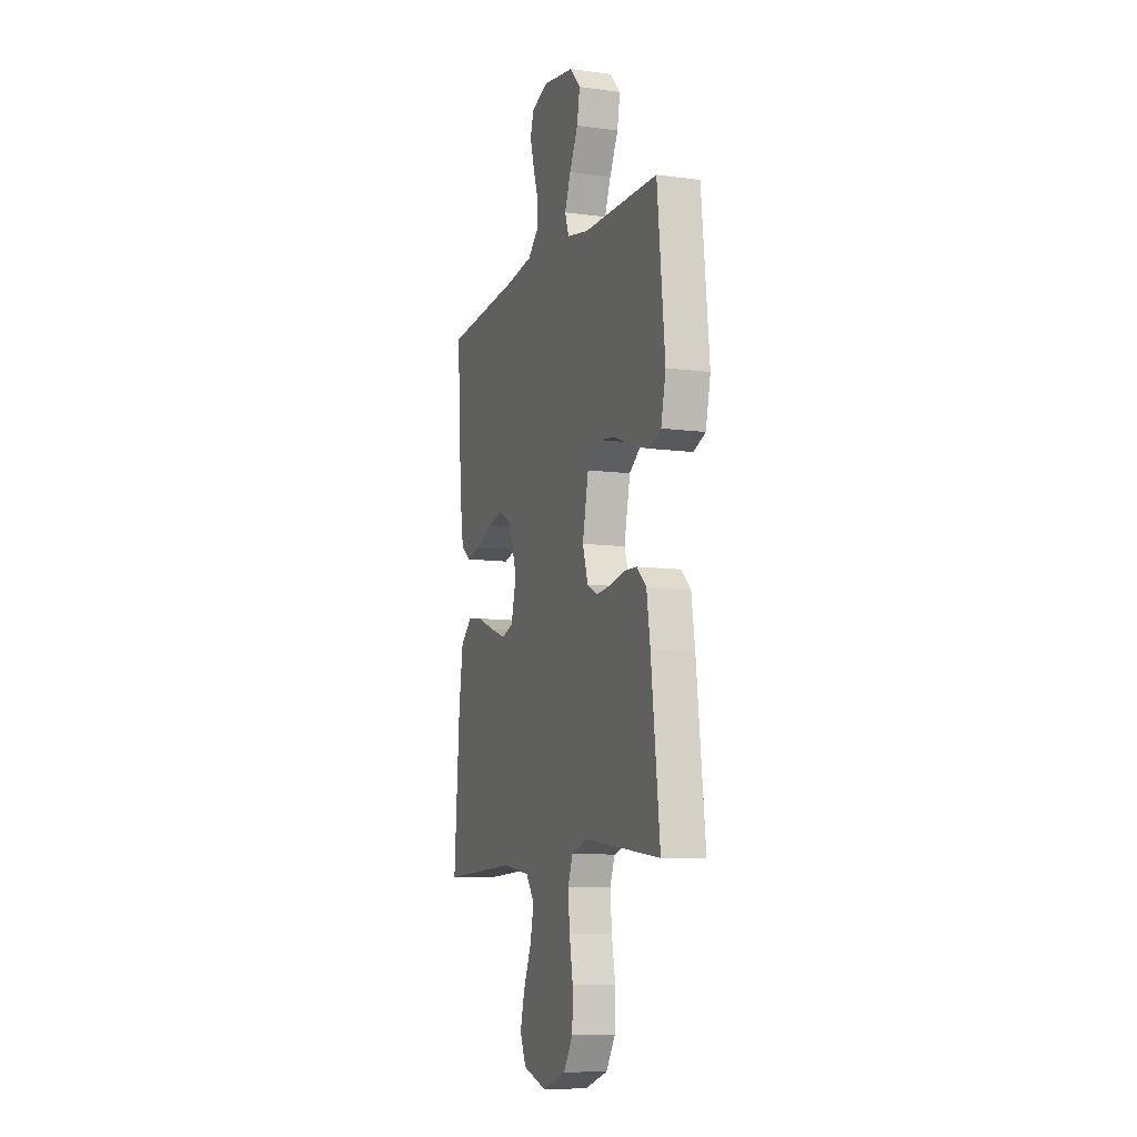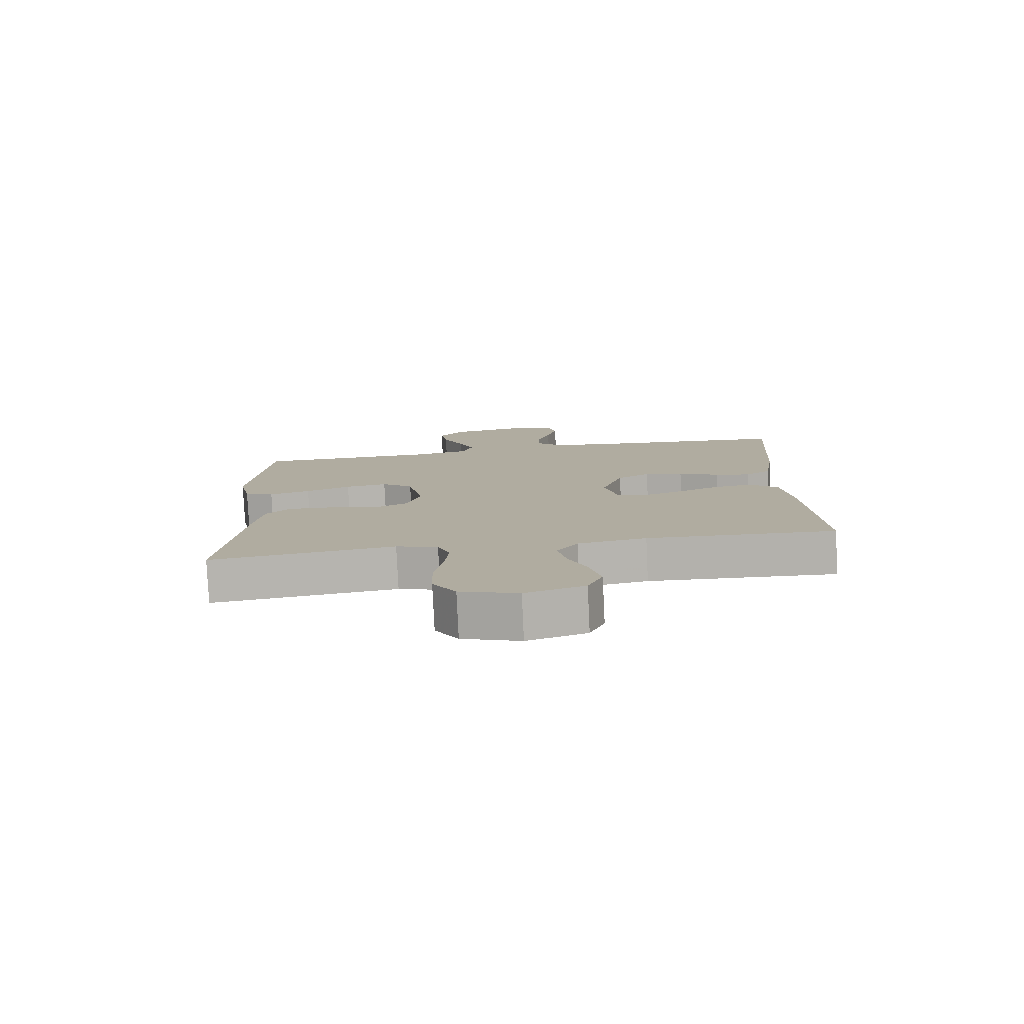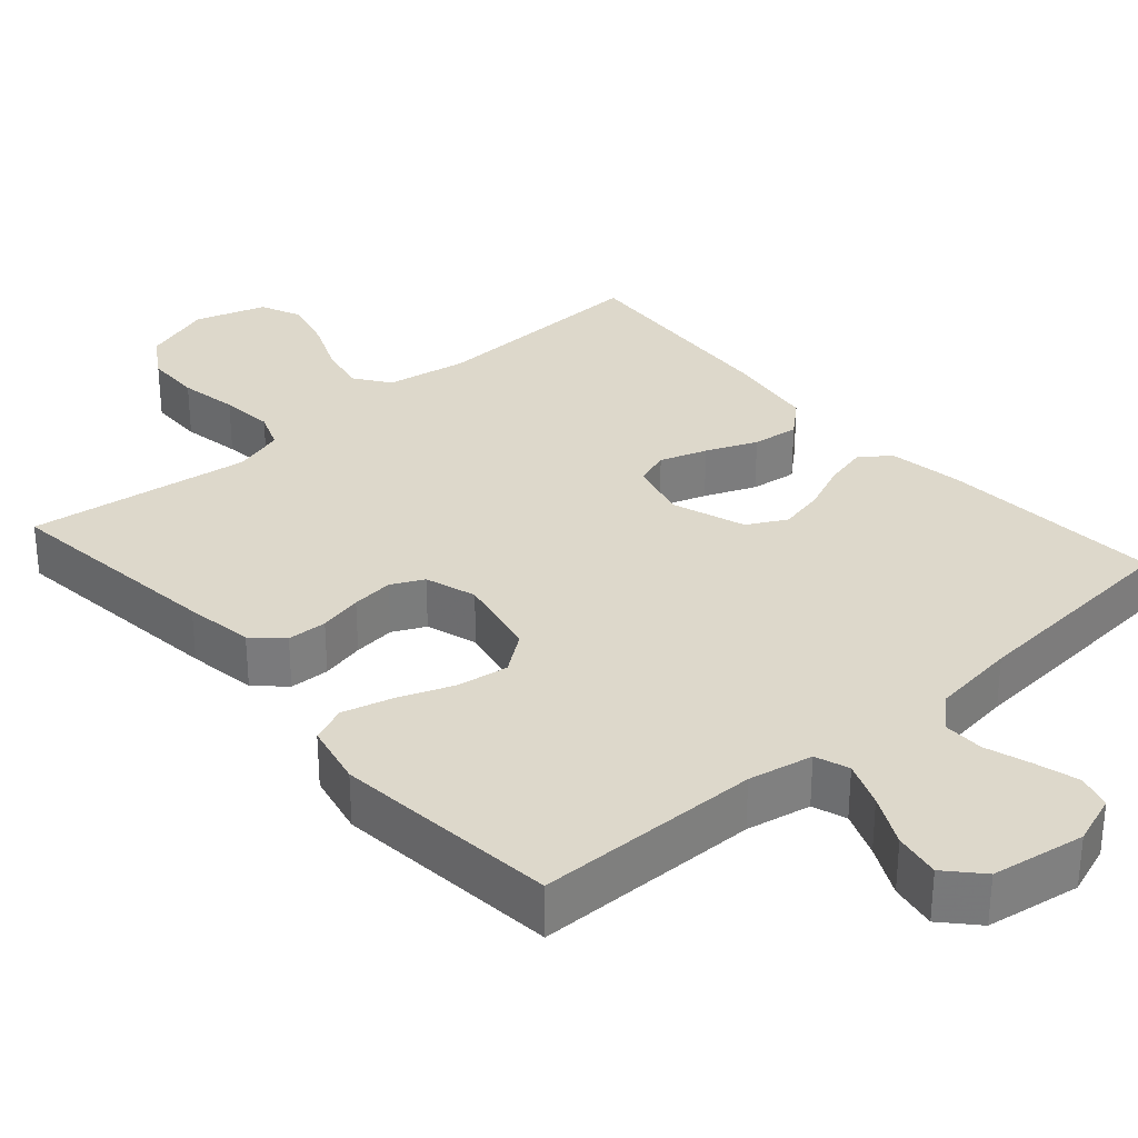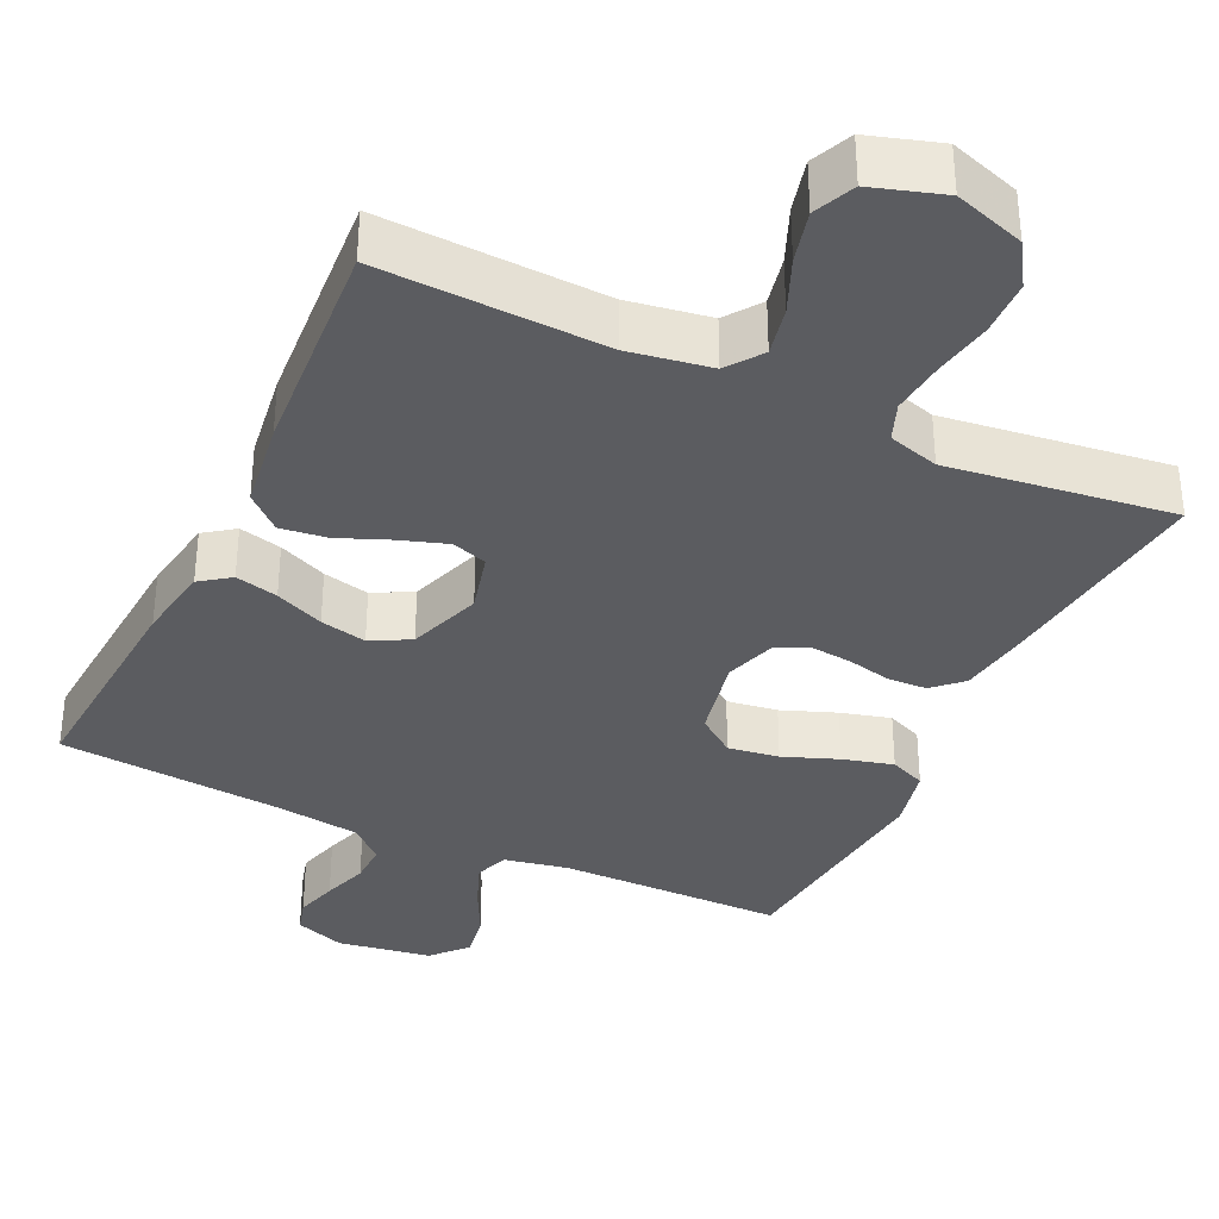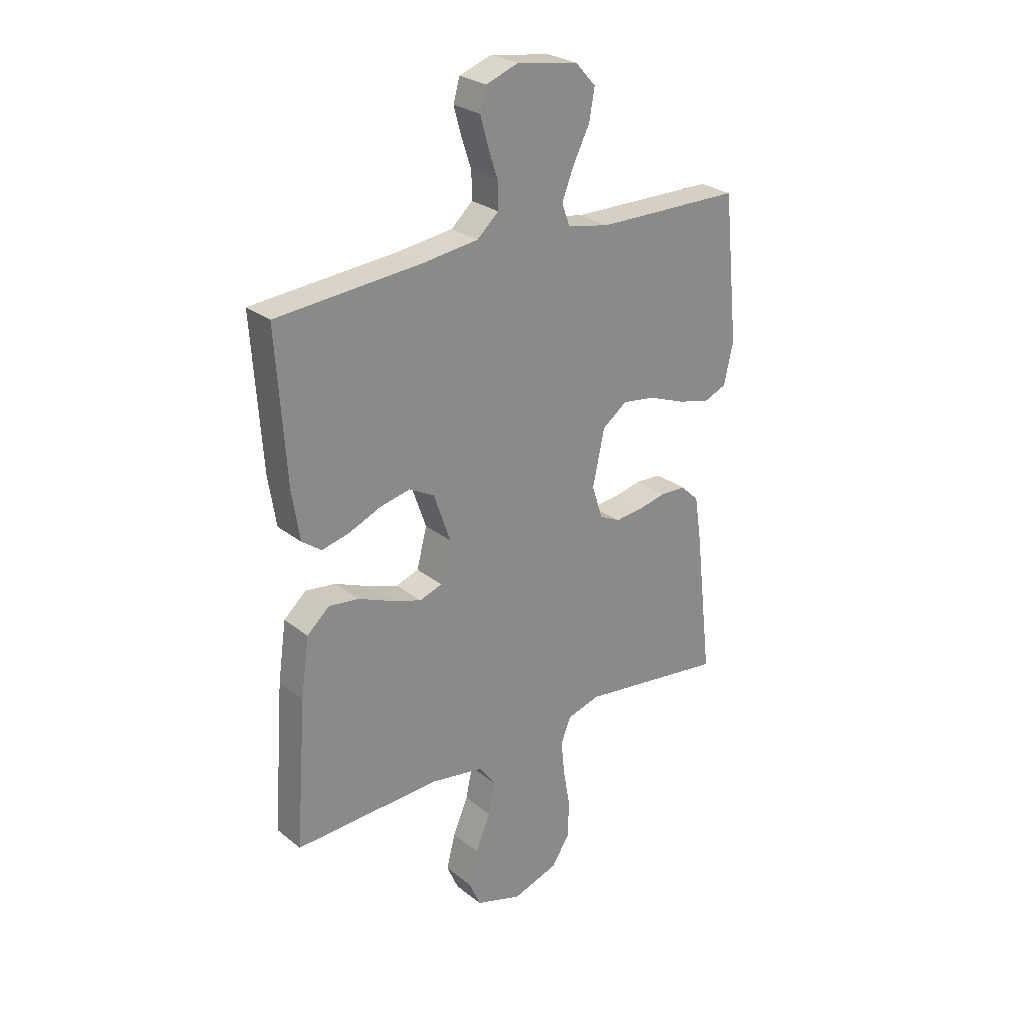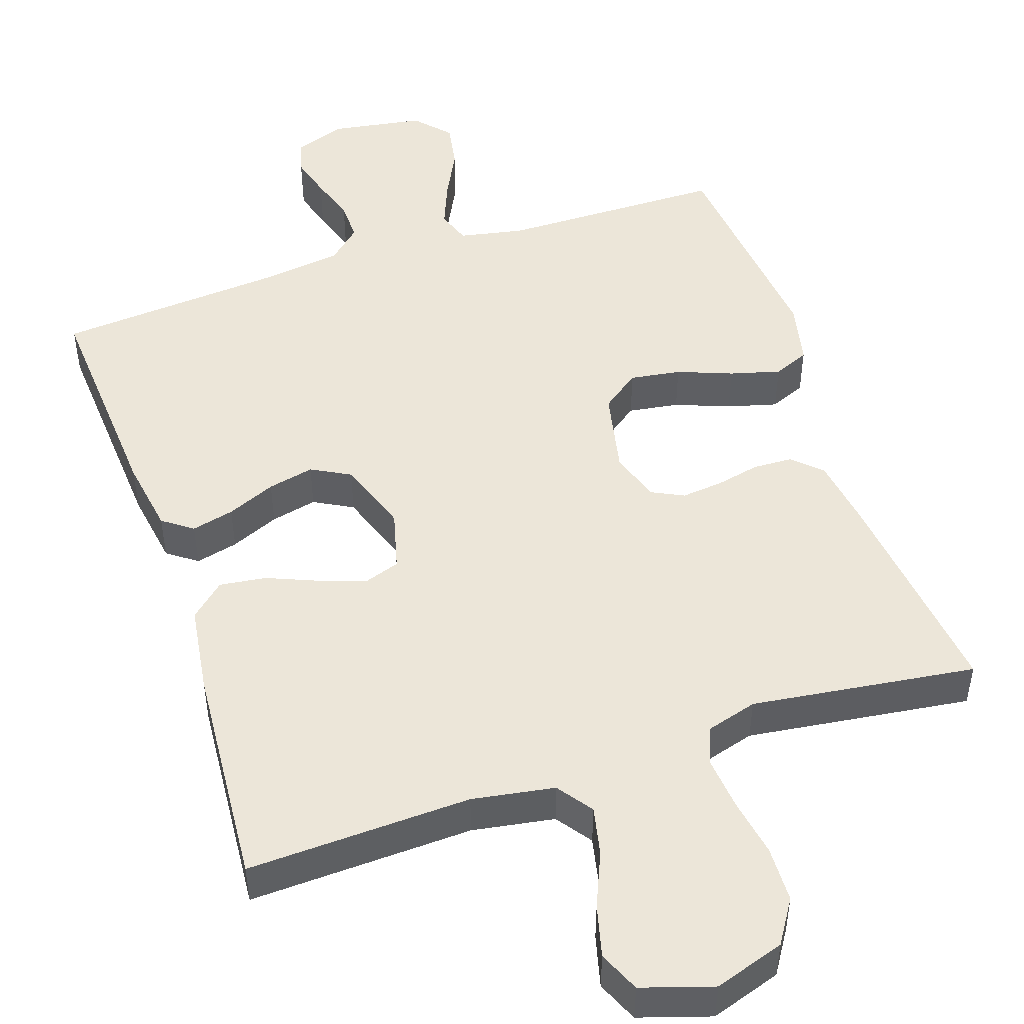
<metadata>
{"format":"obj","ext":"obj","renderer":"f3d","projection":"perspective","resolution":1024,"background":"white","views":[{"elev":-9.2,"azim":-109.6,"up":"+Z"},{"elev":-79.6,"azim":2.7,"up":"+Z"},{"elev":31.5,"azim":-41.3,"up":"+Y"},{"elev":-35.2,"azim":154.6,"up":"+Y"},{"elev":26.6,"azim":140.6,"up":"+Z"},{"elev":48.7,"azim":161.5,"up":"+Y"}]}
</metadata>
<code>
v 0.5 0.07 -0.5
v 0.2 0.07 -0.488
v 0.09 0.07 -0.506
v 0.056 0.07 -0.553
v 0.07 0.07 -0.618
v 0.101 0.07 -0.691
v 0.119 0.07 -0.761
v 0.095 0.07 -0.816
v 0 0.07 -0.846
v -0.094 0.07 -0.815
v -0.131 0.07 -0.757
v -0.133 0.07 -0.682
v -0.119 0.07 -0.603
v -0.112 0.07 -0.532
v -0.132 0.07 -0.481
v -0.2 0.07 -0.461
v -0.5 0.07 -0.5
v -0.465 0.07 -0.2
v -0.451 0.07 -0.108
v -0.413 0.07 -0.072
v -0.36 0.07 -0.07
v -0.302 0.07 -0.083
v -0.246 0.07 -0.089
v -0.203 0.07 -0.068
v -0.181 0.07 0
v -0.205 0.07 0.113
v -0.256 0.07 0.151
v -0.324 0.07 0.141
v -0.397 0.07 0.113
v -0.464 0.07 0.095
v -0.512 0.07 0.115
v -0.531 0.07 0.2
v -0.5 0.07 0.5
v -0.2 0.07 0.503
v -0.114 0.07 0.52
v -0.098 0.07 0.565
v -0.122 0.07 0.626
v -0.156 0.07 0.694
v -0.167 0.07 0.756
v -0.125 0.07 0.802
v 0 0.07 0.822
v 0.067 0.07 0.798
v 0.08 0.07 0.752
v 0.064 0.07 0.695
v 0.044 0.07 0.634
v 0.043 0.07 0.58
v 0.087 0.07 0.54
v 0.2 0.07 0.525
v 0.5 0.07 0.5
v 0.48 0.07 0.2
v 0.464 0.07 0.099
v 0.424 0.07 0.07
v 0.367 0.07 0.084
v 0.302 0.07 0.112
v 0.24 0.07 0.126
v 0.188 0.07 0.098
v 0.154 0.07 0
v 0.175 0.07 -0.081
v 0.222 0.07 -0.097
v 0.285 0.07 -0.076
v 0.353 0.07 -0.048
v 0.415 0.07 -0.04
v 0.461 0.07 -0.081
v 0.478 0.07 -0.2
v 0.5 0 -0.5
v 0.2 0 -0.488
v 0.09 0 -0.506
v 0.056 0 -0.553
v 0.07 0 -0.618
v 0.101 0 -0.691
v 0.119 0 -0.761
v 0.095 0 -0.816
v 0 0 -0.846
v -0.094 0 -0.815
v -0.131 0 -0.757
v -0.133 0 -0.682
v -0.119 0 -0.603
v -0.112 0 -0.532
v -0.132 0 -0.481
v -0.2 0 -0.461
v -0.5 0 -0.5
v -0.465 0 -0.2
v -0.451 0 -0.108
v -0.413 0 -0.072
v -0.36 0 -0.07
v -0.302 0 -0.083
v -0.246 0 -0.089
v -0.203 0 -0.068
v -0.181 0 0
v -0.205 0 0.113
v -0.256 0 0.151
v -0.324 0 0.141
v -0.397 0 0.113
v -0.464 0 0.095
v -0.512 0 0.115
v -0.531 0 0.2
v -0.5 0 0.5
v -0.2 0 0.503
v -0.114 0 0.52
v -0.098 0 0.565
v -0.122 0 0.626
v -0.156 0 0.694
v -0.167 0 0.756
v -0.125 0 0.802
v 0 0 0.822
v 0.067 0 0.798
v 0.08 0 0.752
v 0.064 0 0.695
v 0.044 0 0.634
v 0.043 0 0.58
v 0.087 0 0.54
v 0.2 0 0.525
v 0.5 0 0.5
v 0.48 0 0.2
v 0.464 0 0.099
v 0.424 0 0.07
v 0.367 0 0.084
v 0.302 0 0.112
v 0.24 0 0.126
v 0.188 0 0.098
v 0.154 0 0
v 0.175 0 -0.081
v 0.222 0 -0.097
v 0.285 0 -0.076
v 0.353 0 -0.048
v 0.415 0 -0.04
v 0.461 0 -0.081
v 0.478 0 -0.2
f 64 1 2
f 63 64 2
f 62 63 2
f 61 62 2
f 60 61 2
f 59 60 2 3
f 58 59 3 4
f 57 58 4
f 52 53 54
f 51 52 54
f 50 51 54
f 49 50 54
f 48 49 54
f 47 48 54 55
f 46 47 55 56
f 43 44 45
f 42 43 45
f 41 42 45
f 40 41 45
f 39 40 45
f 38 39 45
f 37 38 45
f 36 37 45 46
f 46 56 57
f 36 46 57
f 35 36 57
f 32 33 34
f 31 32 34
f 30 31 34
f 29 30 34
f 28 29 34
f 27 28 34 35
f 20 21 22
f 19 20 22
f 18 19 22
f 17 18 22
f 16 17 22
f 15 16 22 23
f 14 15 23 24
f 11 12 13
f 10 11 13
f 9 10 13
f 8 9 13
f 7 8 13
f 6 7 13
f 5 6 13
f 4 5 13 14
f 14 24 25
f 4 14 25
f 57 4 25
f 26 27 35 57
f 25 26 57
f 66 65 128
f 66 128 127
f 66 127 126
f 66 126 125
f 66 125 124
f 67 66 124 123
f 68 67 123 122
f 68 122 121
f 118 117 116
f 118 116 115
f 118 115 114
f 118 114 113
f 118 113 112
f 119 118 112 111
f 120 119 111 110
f 109 108 107
f 109 107 106
f 109 106 105
f 109 105 104
f 109 104 103
f 109 103 102
f 109 102 101
f 110 109 101 100
f 121 120 110
f 121 110 100
f 121 100 99
f 98 97 96
f 98 96 95
f 98 95 94
f 98 94 93
f 98 93 92
f 99 98 92 91
f 86 85 84
f 86 84 83
f 86 83 82
f 86 82 81
f 86 81 80
f 87 86 80 79
f 88 87 79 78
f 77 76 75
f 77 75 74
f 77 74 73
f 77 73 72
f 77 72 71
f 77 71 70
f 77 70 69
f 78 77 69 68
f 89 88 78
f 89 78 68
f 89 68 121
f 121 99 91 90
f 121 90 89
f 1 65 66 2
f 2 66 67 3
f 3 67 68 4
f 4 68 69 5
f 5 69 70 6
f 6 70 71 7
f 7 71 72 8
f 8 72 73 9
f 9 73 74 10
f 10 74 75 11
f 11 75 76 12
f 12 76 77 13
f 13 77 78 14
f 14 78 79 15
f 15 79 80 16
f 16 80 81 17
f 17 81 82 18
f 18 82 83 19
f 19 83 84 20
f 20 84 85 21
f 21 85 86 22
f 22 86 87 23
f 23 87 88 24
f 24 88 89 25
f 25 89 90 26
f 26 90 91 27
f 27 91 92 28
f 28 92 93 29
f 29 93 94 30
f 30 94 95 31
f 31 95 96 32
f 32 96 97 33
f 33 97 98 34
f 34 98 99 35
f 35 99 100 36
f 36 100 101 37
f 37 101 102 38
f 38 102 103 39
f 39 103 104 40
f 40 104 105 41
f 41 105 106 42
f 42 106 107 43
f 43 107 108 44
f 44 108 109 45
f 45 109 110 46
f 46 110 111 47
f 47 111 112 48
f 48 112 113 49
f 49 113 114 50
f 50 114 115 51
f 51 115 116 52
f 52 116 117 53
f 53 117 118 54
f 54 118 119 55
f 55 119 120 56
f 56 120 121 57
f 57 121 122 58
f 58 122 123 59
f 59 123 124 60
f 60 124 125 61
f 61 125 126 62
f 62 126 127 63
f 63 127 128 64
f 64 128 65 1

</code>
